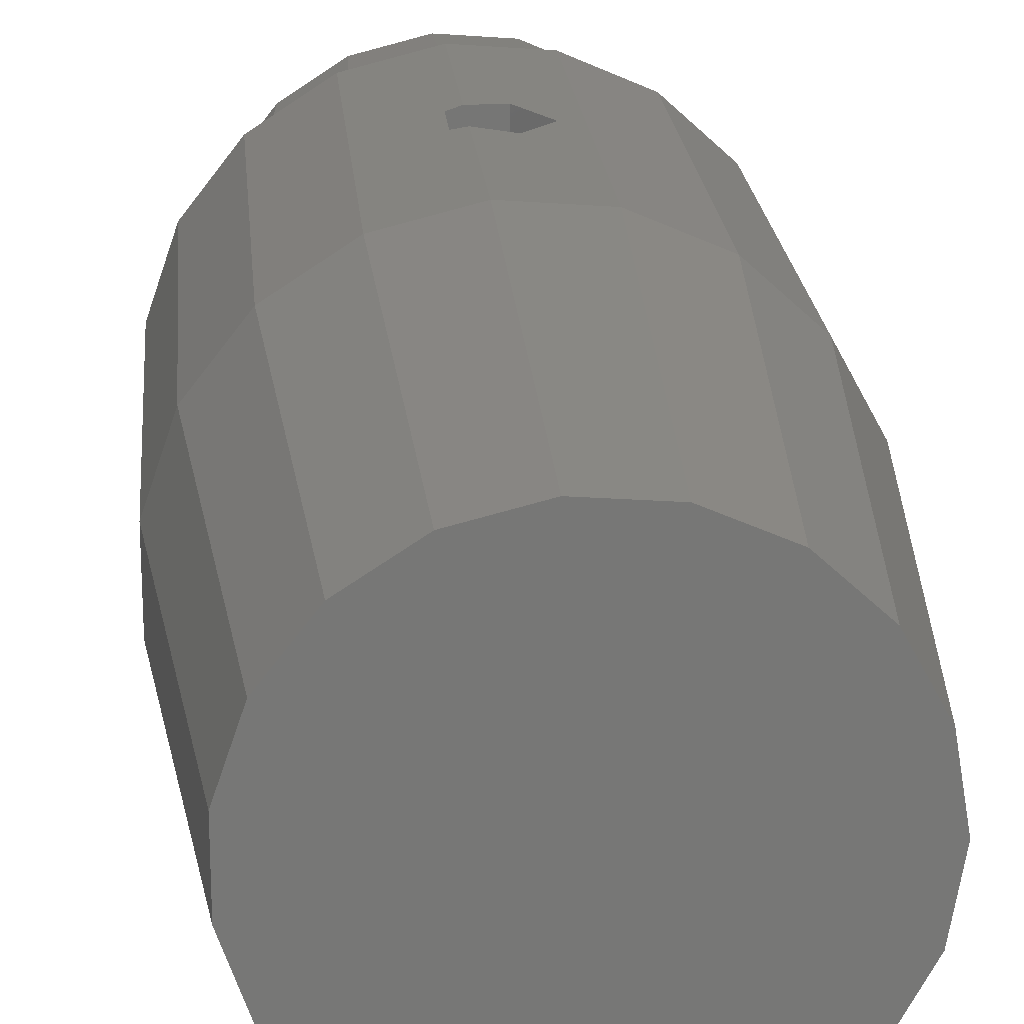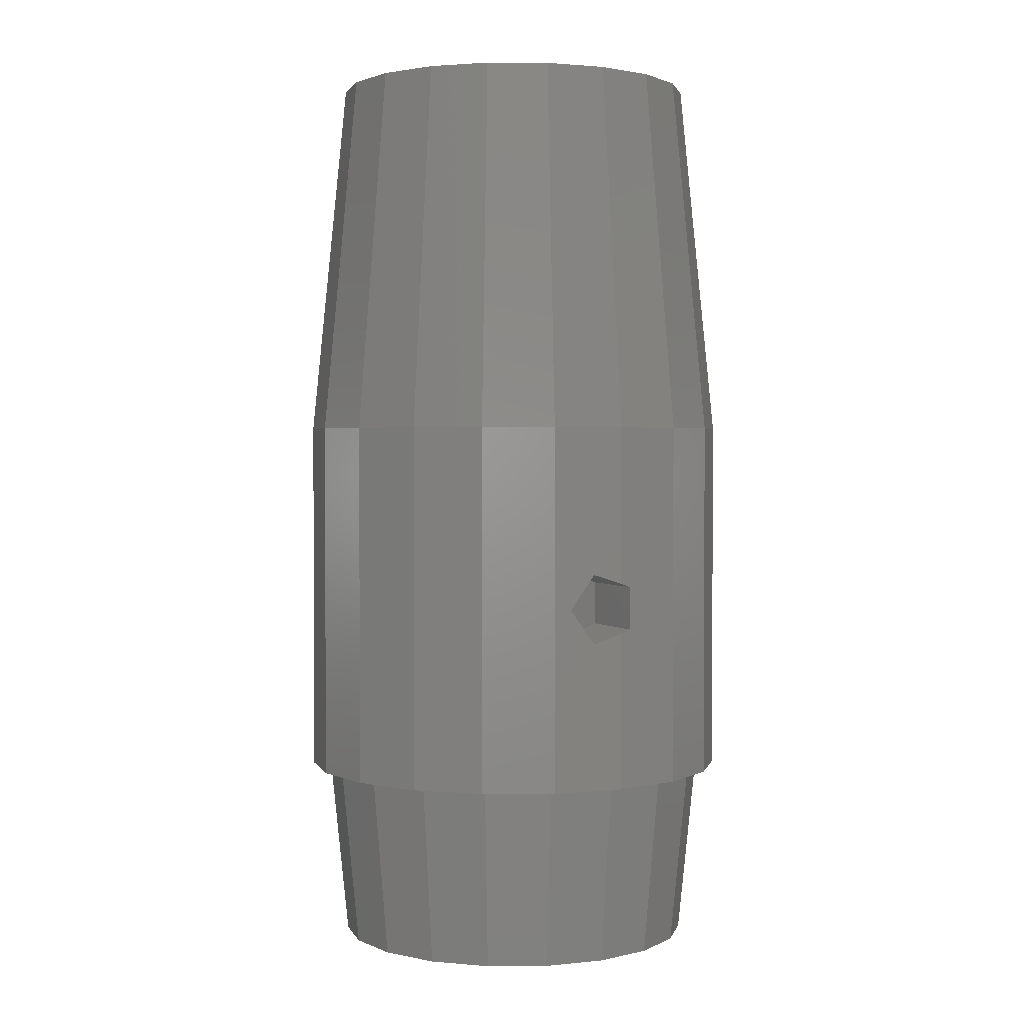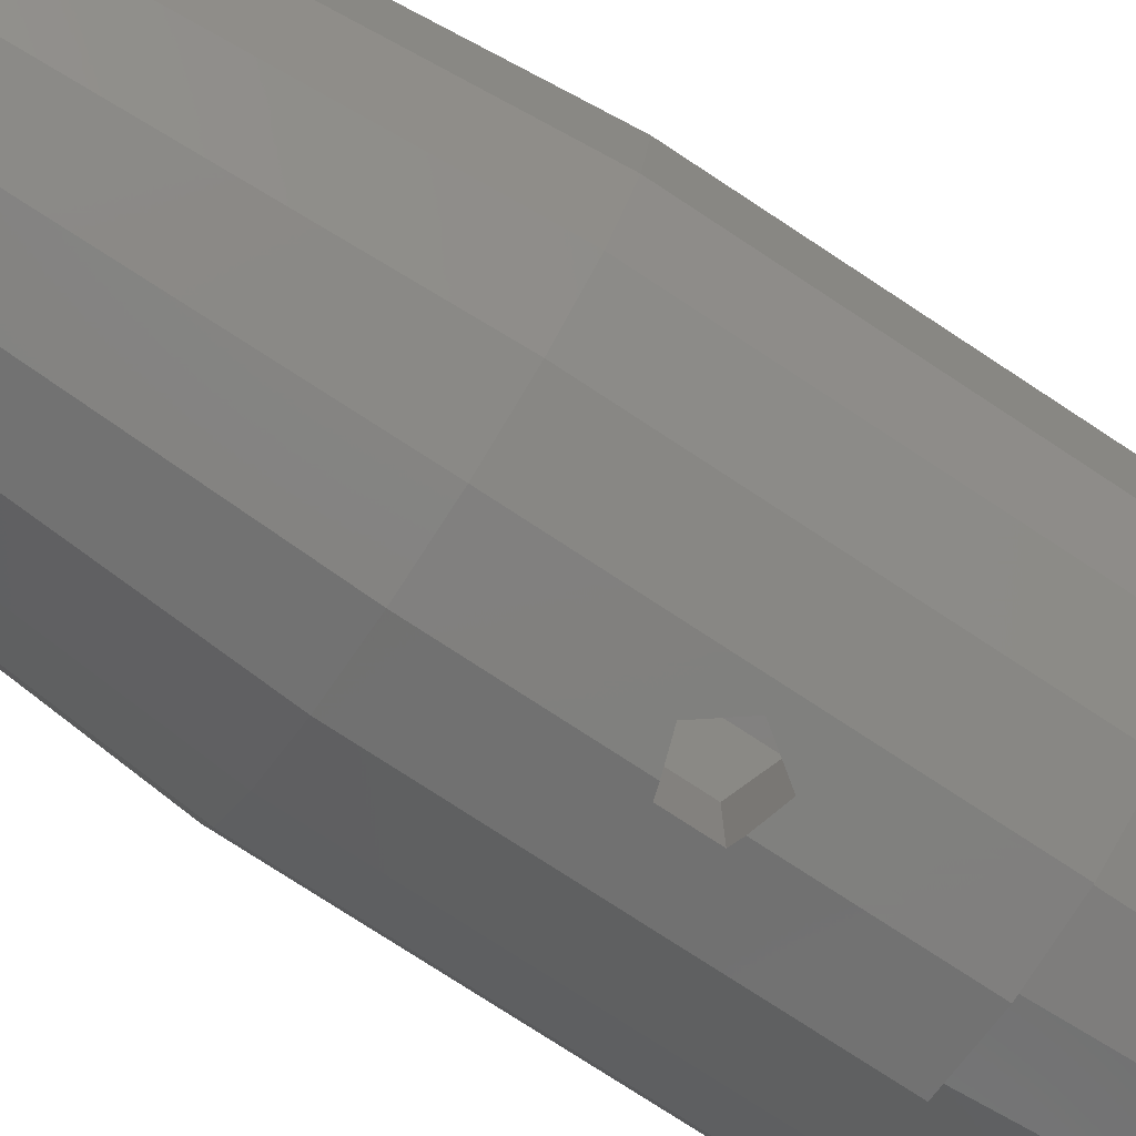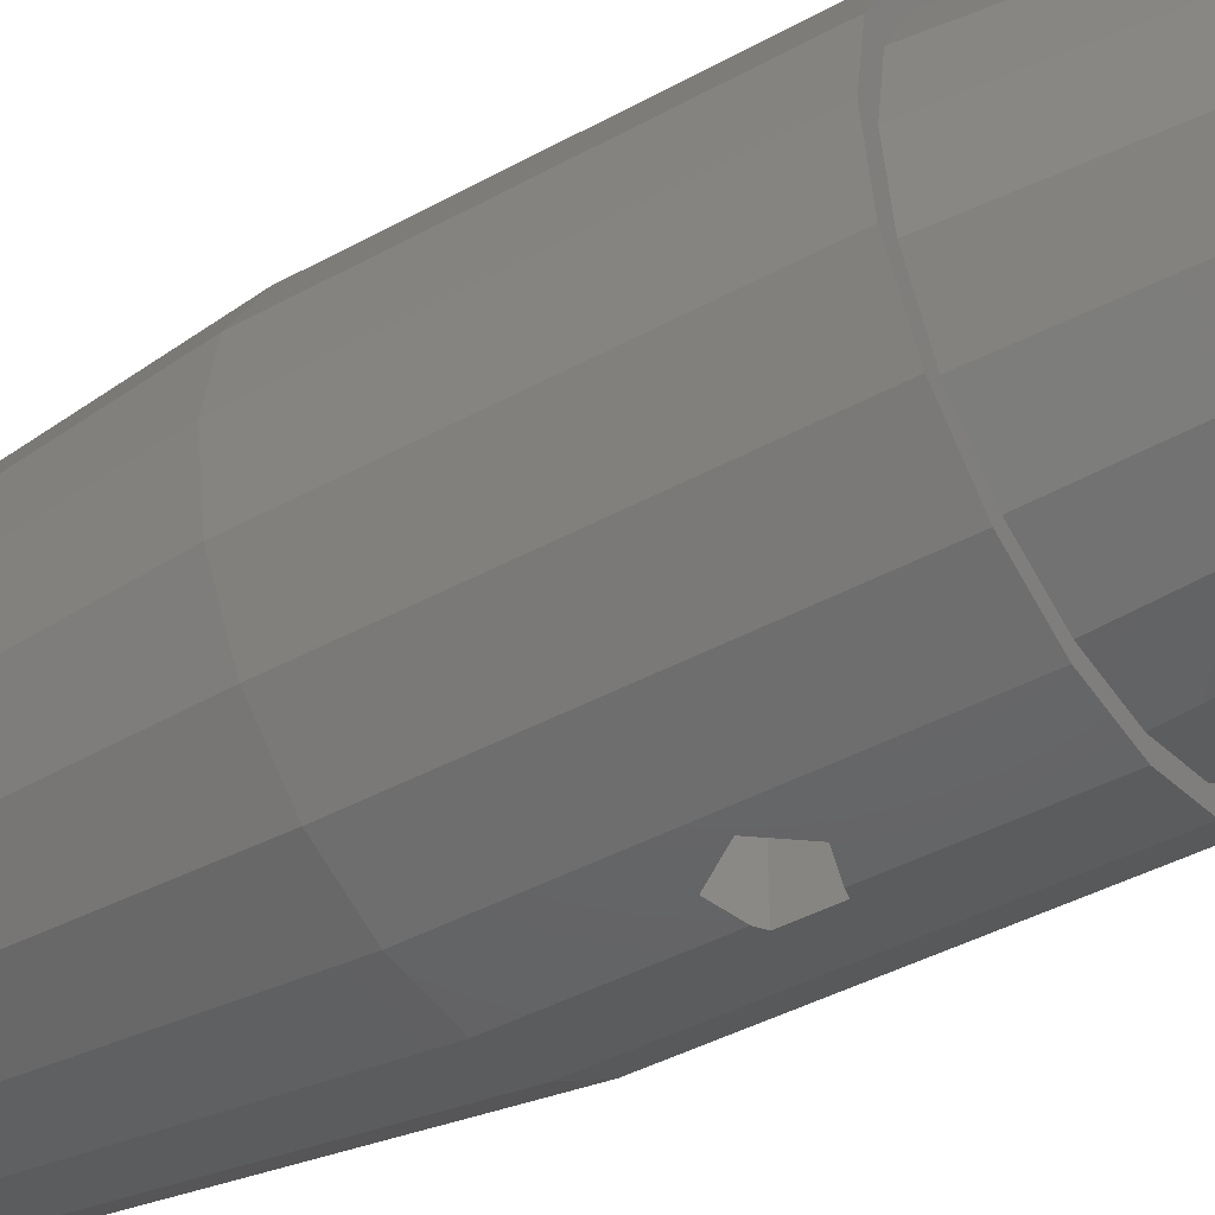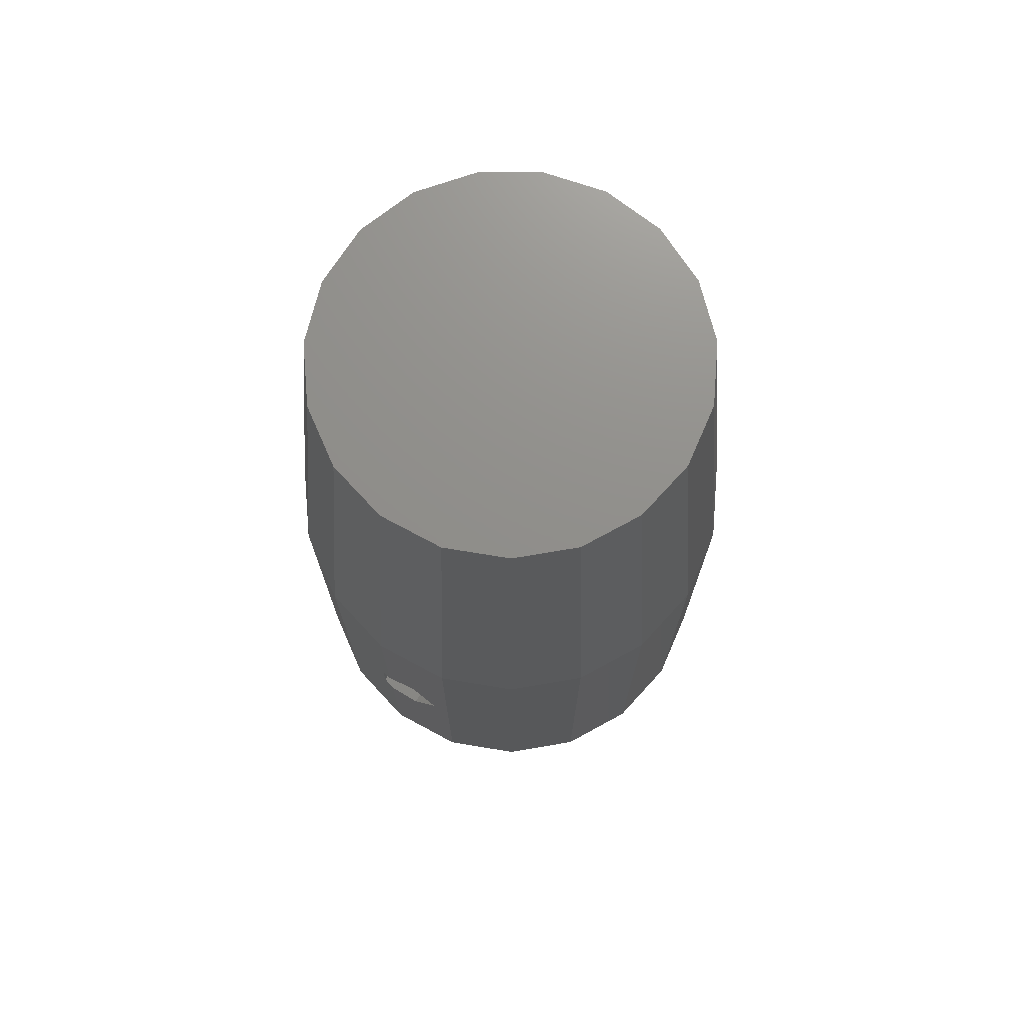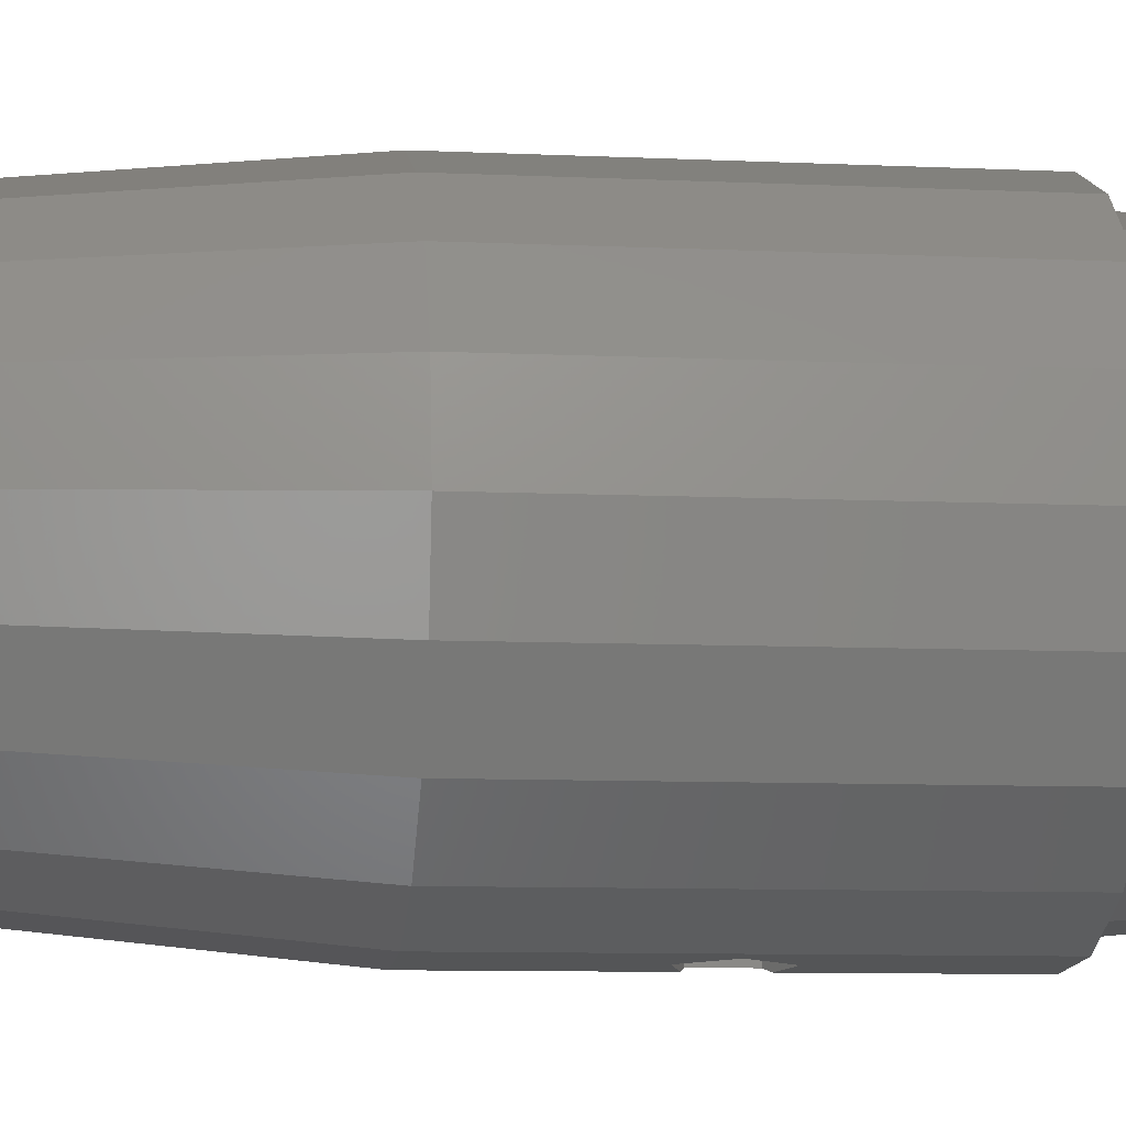
<metadata>
{"format":"stl","ext":"stl","renderer":"f3d","projection":"perspective","resolution":1024,"background":"white","views":[{"elev":20.9,"azim":-4.9,"up":"+Y"},{"elev":1.9,"azim":155.0,"up":"+Z"},{"elev":-76.2,"azim":56.7,"up":"+Y"},{"elev":-42.8,"azim":123.1,"up":"+Y"},{"elev":72.9,"azim":33.0,"up":"+Z"},{"elev":-8.8,"azim":82.8,"up":"+Y"}]}
</metadata>
<code>
# stl→obj: 165 verts, 334 faces
v 5.675 1.948 5
v 4.735 3.685 -5
v 4.735 3.685 5
v 5.675 1.948 -5
v 6 0 5
v 6 0 -5
v 3.282 5.023 5
v 3.282 5.023 -5
v -5.918 0.9876 -5
v -5.277 2.856 5
v -5.277 2.856 -5
v -5.918 0.9876 5
v 1.473 -5.816 -5
v 3.282 -5.023 5
v 1.473 -5.816 5
v 3.282 -5.023 -5
v 5.365 -0.8117 -5
v 5.675 -1.948 -5
v 5.365 0.8117 -5
v 5.5 0 -5
v 5.202 -1.786 -5
v 4.732 -2.654 -5
v 4.735 -3.685 -5
v 4.34 -3.378 -5
v 3.008 -4.604 -5
v 2.104 -5.001 -5
v 1.35 -5.332 -5
v 0.366 -5.413 -5
v -0.4955 -5.98 -5
v -0.4542 -5.481 -5
v -1.252 -5.279 -5
v -2.41 -5.495 -5
v -2.209 -5.037 -5
v -2.898 -4.587 -5
v -4.064 -4.414 -5
v -3.725 -4.046 -5
v -4.332 -3.267 -5
v -5.277 -2.856 -5
v -4.837 -2.618 -5
v -5.158 -1.684 -5
v -5.918 -0.9876 -5
v -5.425 -0.9053 -5
v -5.425 0.9053 -5
v 5.202 1.786 -5
v 4.732 2.654 -5
v 4.34 3.378 -5
v 3.008 4.604 -5
v 2.104 5.001 -5
v 1.473 5.816 -5
v 1.35 5.332 -5
v 0.366 5.413 -5
v -0.4955 5.98 -5
v -0.4542 5.481 -5
v -1.252 5.279 -5
v -2.41 5.495 -5
v -2.209 5.037 -5
v -2.898 4.587 -5
v -4.064 4.414 -5
v -3.725 4.046 -5
v -4.332 3.267 -5
v -4.837 2.618 -5
v -5.158 1.684 -5
v -0.809 -5.9 0.5878
v -0.4955 -5.98 5
v -2.41 -5.495 5
v -0.4955 -5.98 0.6897
v -0.809 -5.9 -0.5878
v -0.4955 -5.98 -0.6897
v -4.064 -4.414 5
v -4.064 4.414 5
v -2.41 5.495 5
v 1.473 5.816 5
v 0.309 5.913 0.9511
v -0.4955 5.98 5
v 1 5.856 0
v 0.309 5.913 -0.9511
v -0.4955 5.98 0.6897
v -0.4955 5.98 -0.6897
v -0.809 5.9 0.5878
v -0.809 5.9 -0.5878
v -5.918 -0.9876 5
v 4.735 -3.685 5
v 5.675 -1.948 5
v -5.277 -2.856 5
v 0.309 -5.913 -0.9511
v 0.309 -5.913 0.9511
v 1 -5.856 0
v 5 0 -10
v 4.729 1.623 -10
v -4.397 2.38 -10
v -3.386 3.679 -10
v 3.946 3.071 -10
v 2.735 4.186 -10
v 3.946 -3.071 -10
v 4.729 -1.623 -10
v -0.4129 -4.983 -10
v -2.008 -4.579 -10
v 1.227 -4.847 -10
v -4.397 -2.38 -10
v -3.386 -3.679 -10
v -4.932 -0.823 -10
v 2.735 -4.186 -10
v -0.4129 4.983 -10
v -2.008 4.579 -10
v 4 0 -10
v 3.542 -1.859 -10
v 2.272 -3.292 -10
v 0.4821 -3.971 -10
v -1.418 -3.74 -10
v -2.994 -2.652 -10
v -3.884 -0.9573 -10
v 3.542 1.859 -10
v 2.272 3.292 -10
v 1.227 4.847 -10
v 0.4821 3.971 -10
v -1.418 3.74 -10
v -2.994 2.652 -10
v -3.884 0.9573 -10
v -4.932 0.823 -10
v 1.227 4.847 15
v 2.735 -4.186 15
v 1.227 -4.847 15
v -3.386 3.679 15
v -2.008 4.579 15
v 4.729 1.623 15
v 5 0 15
v 3.946 -3.071 15
v -3.386 -3.679 15
v -2.008 -4.579 15
v 4.729 -1.623 15
v -4.397 2.38 15
v 2.735 4.186 15
v 3.946 3.071 15
v -4.397 -2.38 15
v -0.4129 4.983 15
v -0.4129 -4.983 15
v -4.932 0.823 15
v -4.932 -0.823 15
v -1.418 3.74 5
v -2.994 2.652 5
v 2.272 3.292 5
v 3.542 1.859 5
v 4 0 5
v -3.884 -0.9573 5
v -3.884 0.9573 5
v 3.542 -1.859 5
v 2.272 -3.292 5
v 0.4821 -3.971 5
v 0.4821 3.971 5
v -1.418 -3.74 5
v -2.994 -2.652 5
v 0.4821 -3.971 -0.7128
v 0.309 -3.95 -0.9511
v 0.309 -3.95 0.9511
v 0.4821 -3.971 0.7128
v -0.809 -3.814 0.5878
v -0.809 -3.814 -0.5878
v 1 -3.774 0
v 0.309 3.95 0.9511
v -0.809 3.814 0.5878
v -0.809 3.814 -0.5878
v 0.309 3.95 -0.9511
v 0.4821 3.971 0.7128
v 0.4821 3.971 -0.7128
v 1 3.774 0
f 1 2 3
f 2 1 4
f 5 4 1
f 4 5 6
f 2 7 3
f 7 2 8
f 9 10 11
f 10 9 12
f 13 14 15
f 14 13 16
f 17 6 18
f 19 6 20
f 6 17 20
f 18 21 17
f 22 18 23
f 18 22 21
f 23 24 22
f 16 24 23
f 16 25 24
f 16 26 25
f 13 26 16
f 13 27 26
f 13 28 27
f 29 28 13
f 28 29 30
f 29 31 30
f 32 31 29
f 31 32 33
f 32 34 33
f 35 34 32
f 34 35 36
f 35 37 36
f 38 37 35
f 37 38 39
f 38 40 39
f 41 40 38
f 42 41 43
f 40 41 42
f 6 19 4
f 44 4 19
f 45 4 44
f 4 45 2
f 46 2 45
f 46 8 2
f 47 8 46
f 48 8 47
f 48 49 8
f 50 49 48
f 51 49 50
f 52 51 53
f 51 52 49
f 54 52 53
f 55 54 56
f 54 55 52
f 57 55 56
f 58 57 59
f 57 58 55
f 60 58 59
f 11 60 61
f 60 11 58
f 62 11 61
f 9 62 43
f 9 43 41
f 62 9 11
f 63 64 65
f 64 63 66
f 65 67 63
f 32 67 65
f 29 67 32
f 67 29 68
f 35 65 69
f 65 35 32
f 55 70 71
f 70 55 58
f 8 72 7
f 72 8 49
f 72 73 74
f 72 75 73
f 75 49 76
f 49 75 72
f 74 73 77
f 52 76 49
f 76 52 78
f 79 74 77
f 74 79 71
f 80 71 79
f 52 80 78
f 55 80 52
f 80 55 71
f 41 12 9
f 12 41 81
f 16 82 14
f 82 16 23
f 83 6 5
f 6 83 18
f 38 81 41
f 81 38 84
f 35 84 38
f 84 35 69
f 82 18 83
f 18 82 23
f 11 70 58
f 70 11 10
f 68 29 85
f 64 86 15
f 86 64 66
f 87 15 86
f 13 85 29
f 87 13 15
f 85 13 87
f 88 19 20
f 19 88 89
f 90 60 91
f 60 90 61
f 92 47 46
f 47 92 93
f 22 94 95
f 94 22 24
f 96 31 97
f 31 96 30
f 96 28 30
f 28 96 98
f 27 28 98
f 99 37 39
f 37 99 100
f 101 40 42
f 40 101 99
f 17 88 20
f 88 17 95
f 98 26 27
f 26 98 102
f 103 54 53
f 54 103 104
f 90 62 61
f 19 89 44
f 22 95 21
f 21 95 17
f 34 36 100
f 104 56 54
f 93 48 47
f 105 88 95
f 88 105 89
f 106 95 94
f 95 106 105
f 107 94 102
f 94 107 106
f 98 107 102
f 98 108 107
f 96 108 98
f 96 109 108
f 97 109 96
f 100 109 97
f 109 100 110
f 99 110 100
f 101 111 99
f 110 99 111
f 112 89 105
f 89 112 92
f 113 92 112
f 92 113 93
f 113 114 93
f 115 114 113
f 115 103 114
f 116 103 115
f 116 104 103
f 91 116 117
f 116 91 104
f 90 117 118
f 117 90 91
f 111 101 118
f 119 118 101
f 118 119 90
f 44 89 45
f 119 62 90
f 62 119 43
f 39 40 99
f 91 60 59
f 97 34 100
f 34 97 33
f 103 51 114
f 51 103 53
f 114 51 50
f 94 25 102
f 25 94 24
f 31 33 97
f 91 59 57
f 114 48 93
f 48 114 50
f 25 26 102
f 45 92 46
f 92 45 89
f 36 37 100
f 104 57 56
f 57 104 91
f 101 43 119
f 43 101 42
f 72 74 120
f 121 122 15
f 71 123 124
f 5 125 126
f 1 125 5
f 14 127 121
f 127 14 82
f 121 15 14
f 128 84 69
f 71 70 123
f 129 128 65
f 128 69 65
f 83 130 82
f 74 71 124
f 10 12 131
f 7 72 132
f 3 133 125
f 3 125 1
f 5 130 83
f 126 130 5
f 134 84 128
f 72 120 132
f 125 130 126
f 133 130 125
f 133 127 130
f 132 127 133
f 132 121 127
f 120 121 132
f 120 122 121
f 135 122 120
f 135 136 122
f 124 136 135
f 124 129 136
f 123 129 124
f 123 128 129
f 131 128 123
f 131 134 128
f 137 134 131
f 134 137 138
f 70 10 123
f 138 81 134
f 136 64 122
f 122 64 15
f 131 12 137
f 130 127 82
f 120 74 135
f 7 133 3
f 133 7 132
f 123 10 131
f 129 65 64
f 136 129 64
f 134 81 84
f 74 124 135
f 12 138 137
f 138 12 81
f 117 139 140
f 139 117 116
f 112 141 113
f 141 112 142
f 105 142 112
f 142 105 143
f 144 118 145
f 118 144 111
f 145 117 140
f 117 145 118
f 106 143 105
f 143 106 146
f 146 142 143
f 147 142 146
f 147 141 142
f 148 141 147
f 148 149 141
f 150 149 148
f 150 139 149
f 151 139 150
f 151 140 139
f 144 140 151
f 140 144 145
f 152 108 153
f 148 154 150
f 154 148 155
f 156 150 154
f 157 150 156
f 109 153 108
f 157 109 150
f 153 109 157
f 107 146 106
f 146 107 147
f 147 155 148
f 147 158 155
f 107 158 147
f 107 152 158
f 152 107 108
f 139 159 149
f 139 160 159
f 139 161 160
f 161 116 162
f 116 161 139
f 149 159 163
f 115 162 116
f 162 115 164
f 163 141 149
f 165 141 163
f 113 164 115
f 164 113 165
f 165 113 141
f 109 151 150
f 151 109 110
f 151 111 144
f 111 151 110
f 78 162 76
f 80 162 78
f 162 80 161
f 153 68 85
f 157 68 153
f 68 157 67
f 159 77 73
f 160 77 159
f 77 160 79
f 66 154 86
f 63 154 66
f 154 63 156
f 158 87 155
f 86 155 87
f 155 86 154
f 75 165 163
f 163 73 75
f 73 163 159
f 63 157 156
f 157 63 67
f 160 80 79
f 80 160 161
f 85 152 153
f 152 85 87
f 158 152 87
f 76 164 75
f 164 76 162
f 75 164 165

</code>
